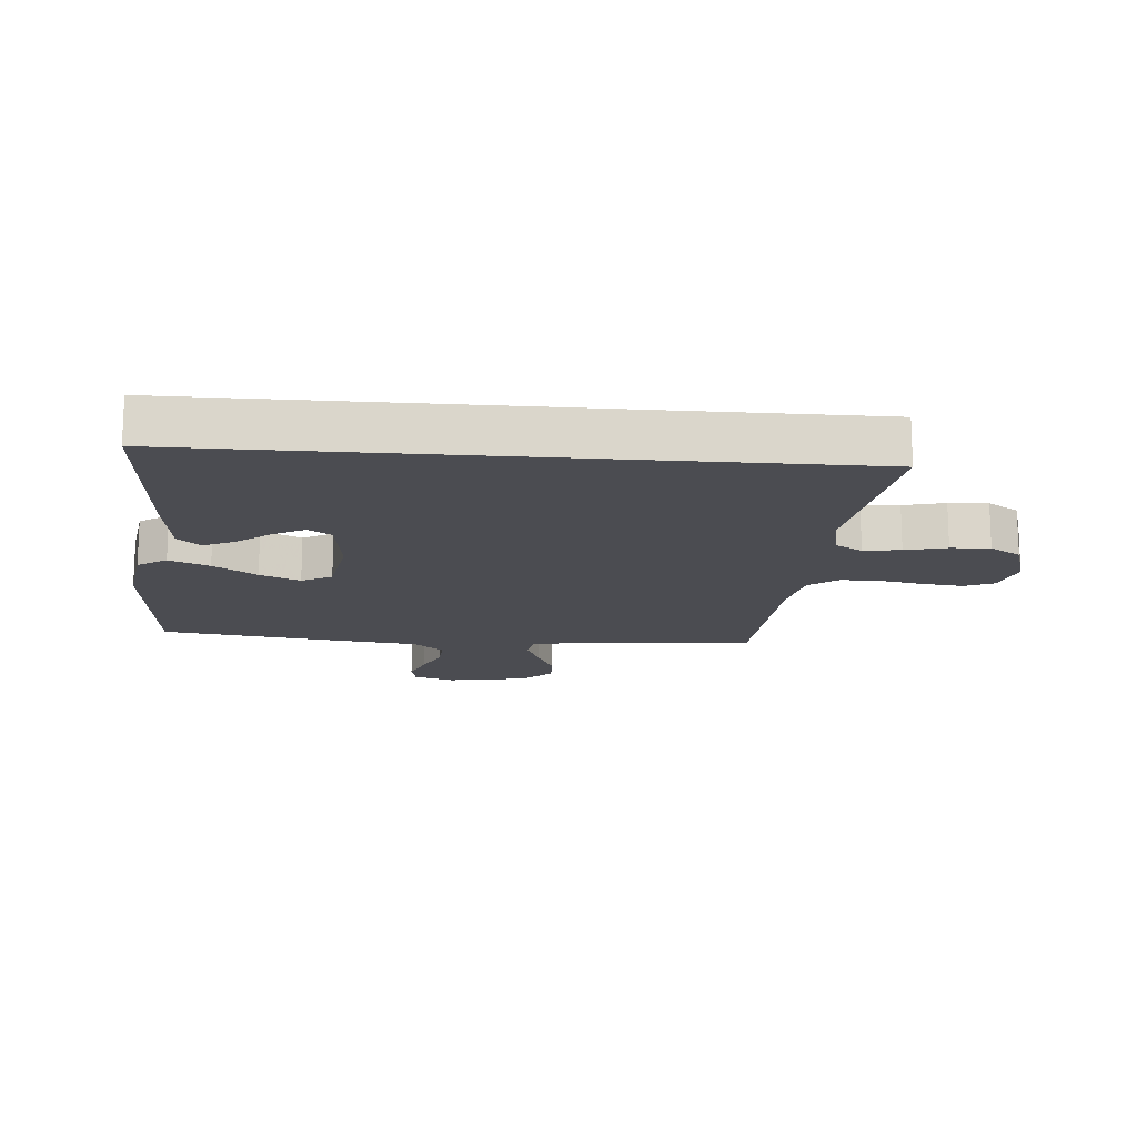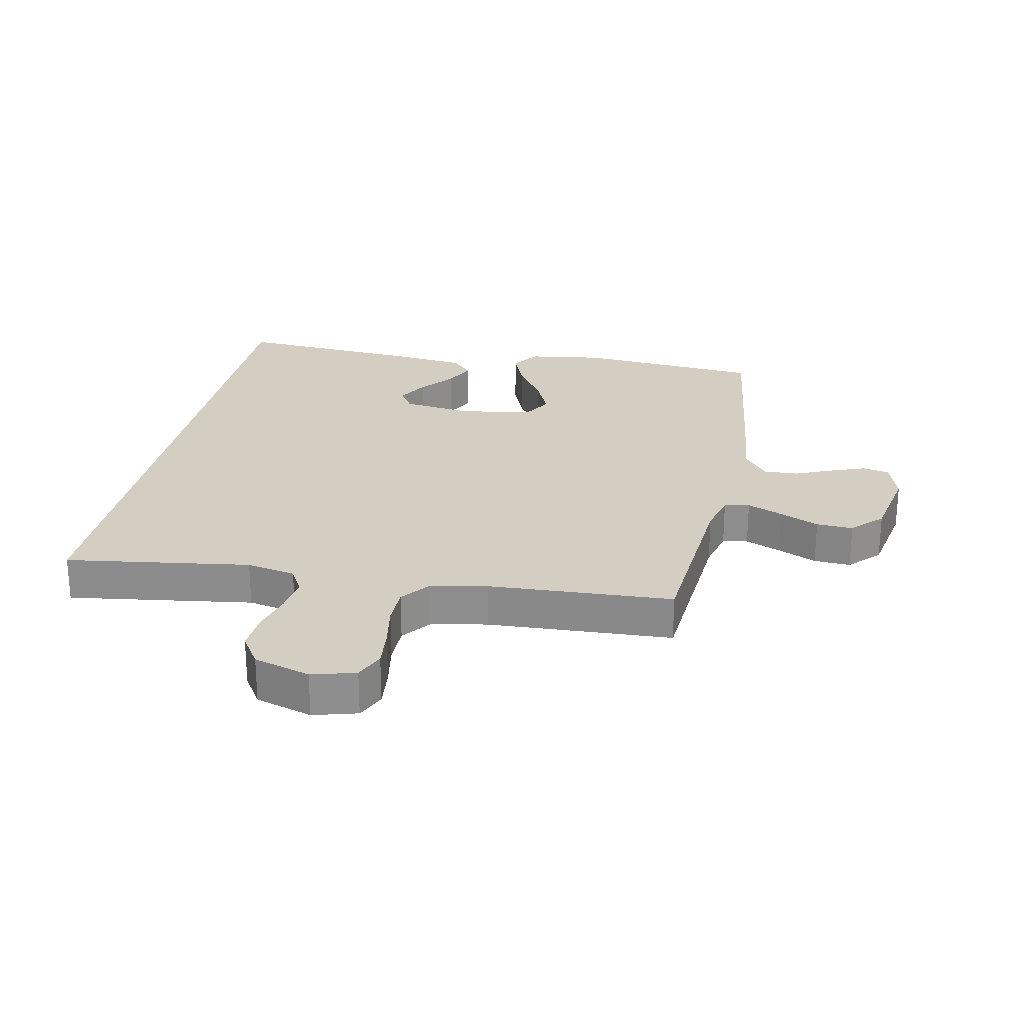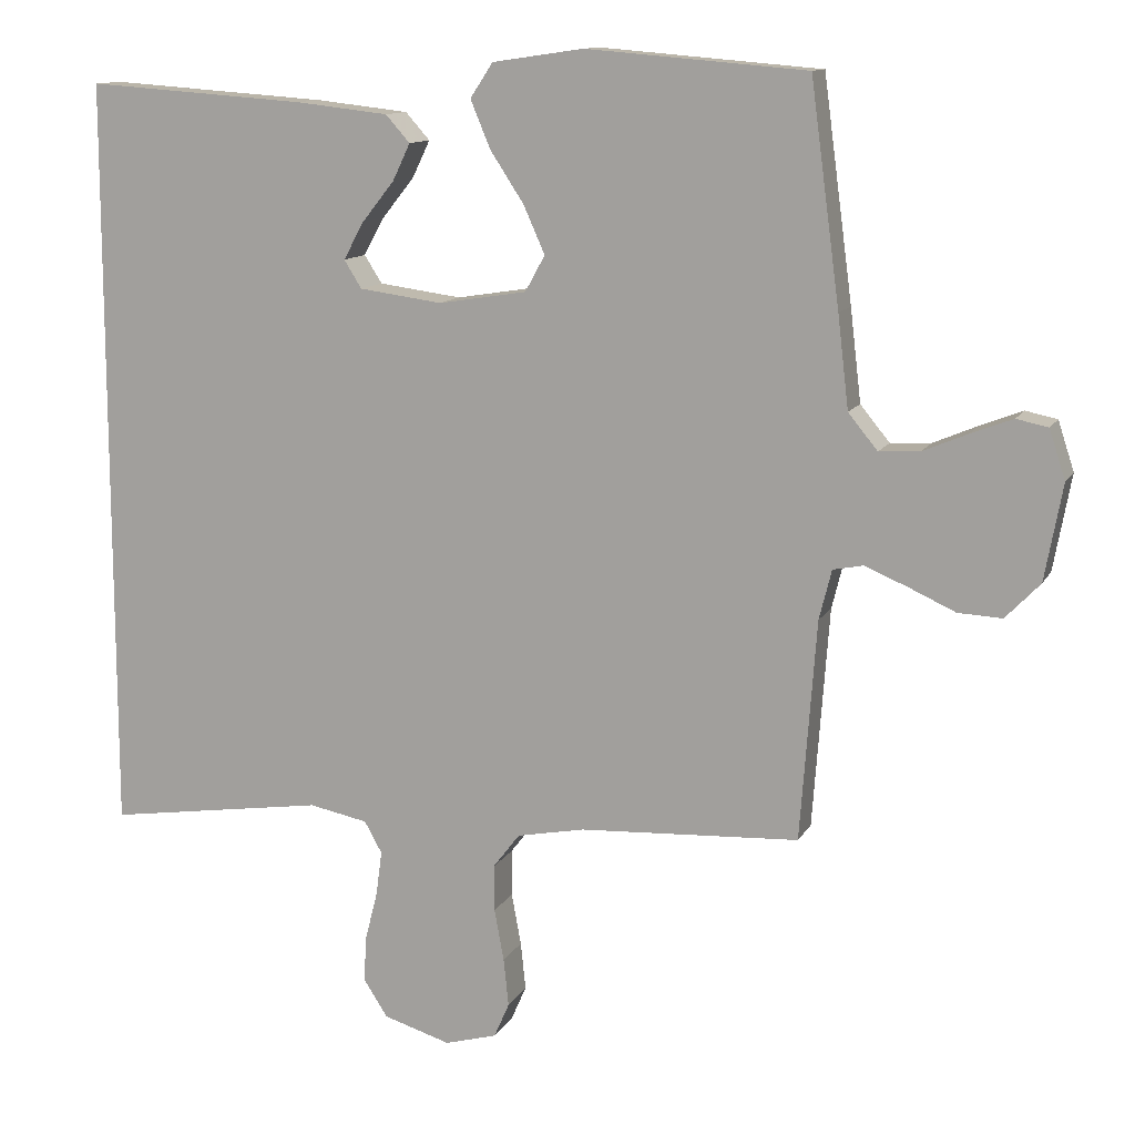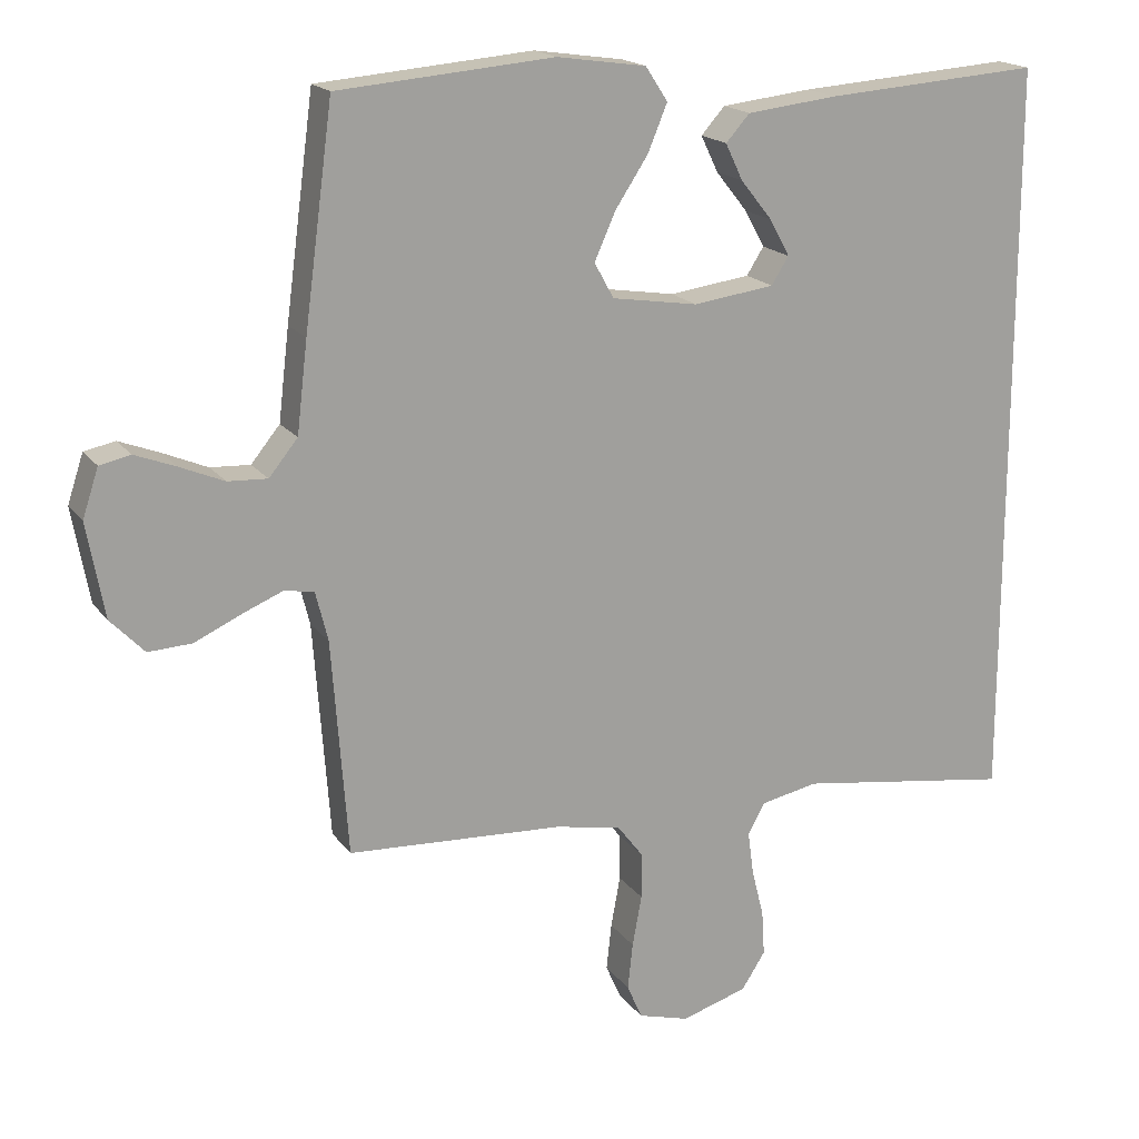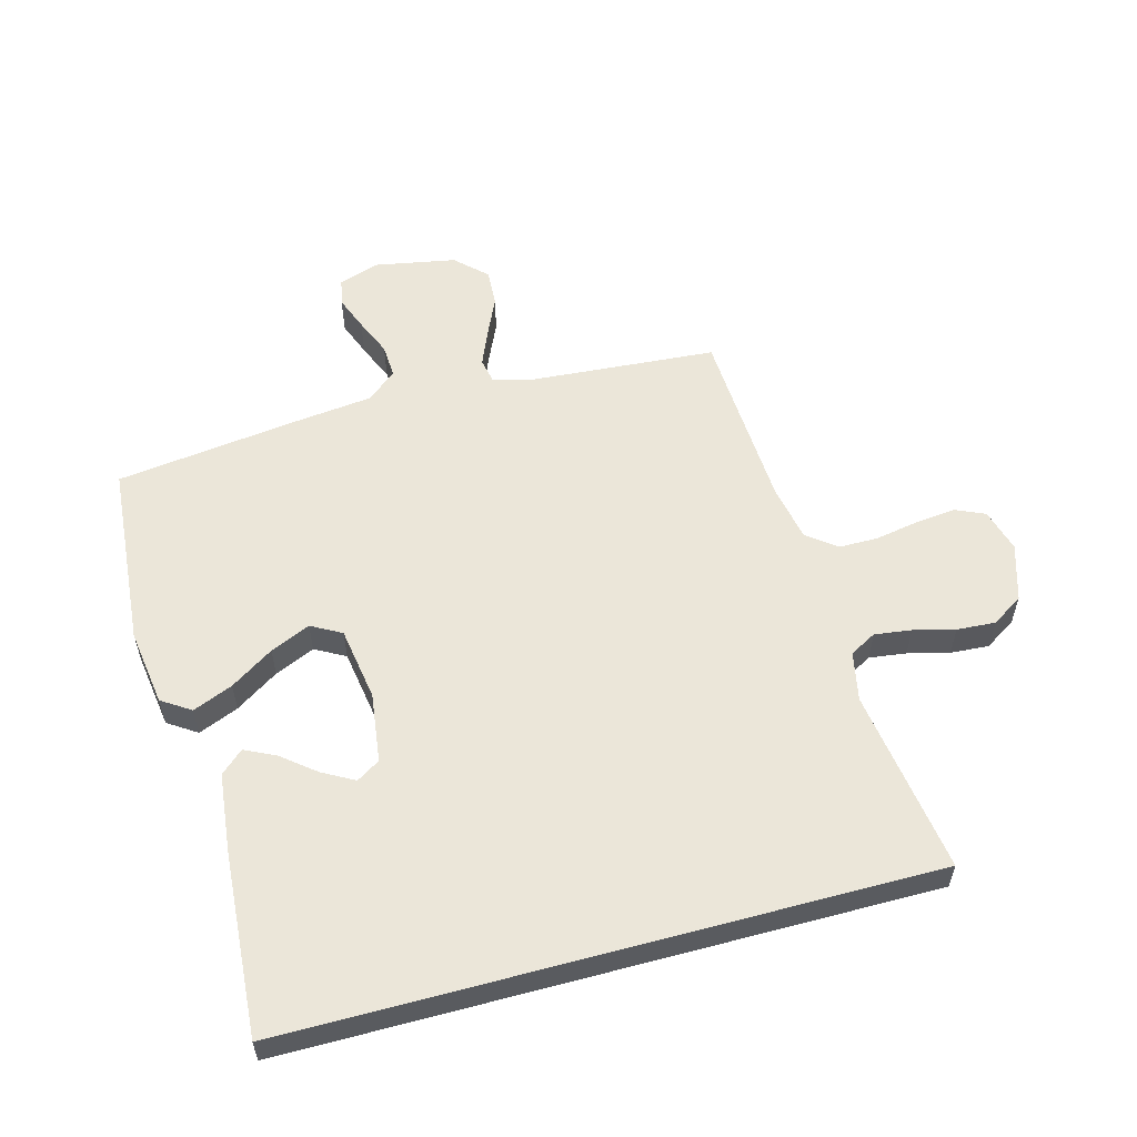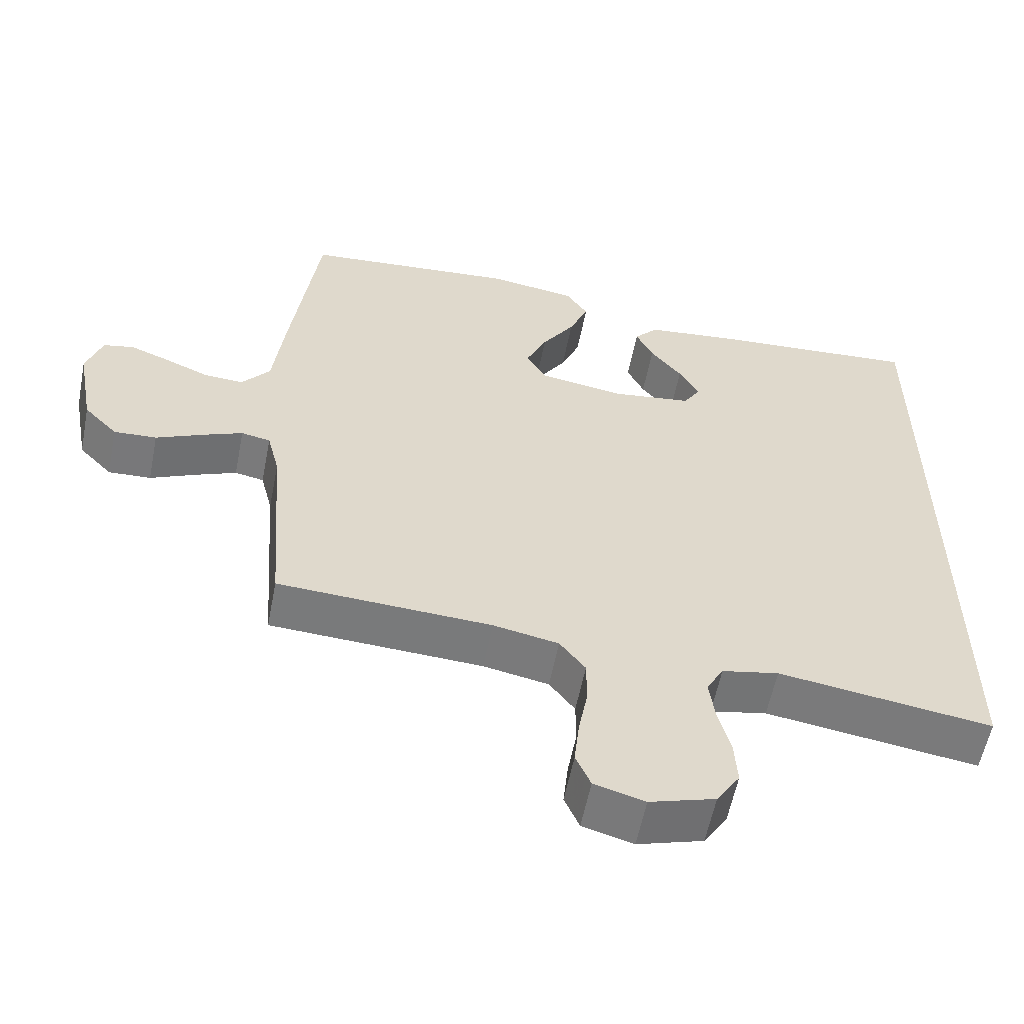
<metadata>
{"format":"obj","ext":"obj","renderer":"f3d","projection":"perspective","resolution":1024,"background":"white","views":[{"elev":-15.5,"azim":85.2,"up":"+Y"},{"elev":25.3,"azim":-168.3,"up":"+Y"},{"elev":12.0,"azim":-161.1,"up":"+Z"},{"elev":17.9,"azim":-24.6,"up":"+Z"},{"elev":56.9,"azim":74.9,"up":"+Y"},{"elev":-57.8,"azim":-11.1,"up":"+Z"}]}
</metadata>
<code>
v -0.5 0.07 -0.5
v -0.522 0.07 -0.2
v -0.539 0.07 -0.132
v -0.58 0.07 -0.124
v -0.638 0.07 -0.148
v -0.702 0.07 -0.177
v -0.762 0.07 -0.18
v -0.809 0.07 -0.131
v -0.833 0.07 0
v -0.811 0.07 0.067
v -0.768 0.07 0.076
v -0.711 0.07 0.054
v -0.65 0.07 0.028
v -0.595 0.07 0.025
v -0.555 0.07 0.074
v -0.54 0.07 0.2
v -0.5 0.07 0.5
v -0.2 0.07 0.525
v -0.076 0.07 0.507
v -0.045 0.07 0.46
v -0.072 0.07 0.395
v -0.118 0.07 0.325
v -0.147 0.07 0.26
v -0.12 0.07 0.211
v 0 0.07 0.192
v 0.113 0.07 0.207
v 0.137 0.07 0.245
v 0.109 0.07 0.296
v 0.065 0.07 0.351
v 0.041 0.07 0.401
v 0.074 0.07 0.438
v 0.2 0.07 0.452
v 0.5 0.07 0.473
v 0.5 0.07 -0.565
v 0.2 0.07 -0.521
v 0.12 0.07 -0.537
v 0.096 0.07 -0.58
v 0.104 0.07 -0.64
v 0.121 0.07 -0.707
v 0.125 0.07 -0.77
v 0.092 0.07 -0.821
v 0 0.07 -0.849
v -0.071 0.07 -0.829
v -0.092 0.07 -0.781
v -0.085 0.07 -0.716
v -0.072 0.07 -0.645
v -0.072 0.07 -0.581
v -0.108 0.07 -0.534
v -0.2 0.07 -0.516
v -0.5 0 -0.5
v -0.522 0 -0.2
v -0.539 0 -0.132
v -0.58 0 -0.124
v -0.638 0 -0.148
v -0.702 0 -0.177
v -0.762 0 -0.18
v -0.809 0 -0.131
v -0.833 0 0
v -0.811 0 0.067
v -0.768 0 0.076
v -0.711 0 0.054
v -0.65 0 0.028
v -0.595 0 0.025
v -0.555 0 0.074
v -0.54 0 0.2
v -0.5 0 0.5
v -0.2 0 0.525
v -0.076 0 0.507
v -0.045 0 0.46
v -0.072 0 0.395
v -0.118 0 0.325
v -0.147 0 0.26
v -0.12 0 0.211
v 0 0 0.192
v 0.113 0 0.207
v 0.137 0 0.245
v 0.109 0 0.296
v 0.065 0 0.351
v 0.041 0 0.401
v 0.074 0 0.438
v 0.2 0 0.452
v 0.5 0 0.473
v 0.5 0 -0.565
v 0.2 0 -0.521
v 0.12 0 -0.537
v 0.096 0 -0.58
v 0.104 0 -0.64
v 0.121 0 -0.707
v 0.125 0 -0.77
v 0.092 0 -0.821
v 0 0 -0.849
v -0.071 0 -0.829
v -0.092 0 -0.781
v -0.085 0 -0.716
v -0.072 0 -0.645
v -0.072 0 -0.581
v -0.108 0 -0.534
v -0.2 0 -0.516
f 44 45 46
f 43 44 46
f 42 43 46
f 41 42 46
f 40 41 46
f 39 40 46
f 38 39 46
f 37 38 46 47
f 36 37 47 48
f 32 33 34 35
f 30 31 32
f 29 30 32
f 28 29 32
f 27 28 32
f 27 32 35 36
f 20 21 22
f 19 20 22
f 18 19 22
f 17 18 22
f 16 17 22
f 15 16 22
f 14 15 22 23
f 11 12 13
f 10 11 13
f 9 10 13
f 8 9 13
f 7 8 13
f 6 7 13
f 5 6 13
f 4 5 13 14
f 14 23 24
f 4 14 24
f 3 4 24
f 49 1 2
f 36 48 49
f 27 36 49
f 26 27 49
f 49 2 3
f 26 49 3
f 25 26 3
f 3 24 25
f 95 94 93
f 95 93 92
f 95 92 91
f 95 91 90
f 95 90 89
f 95 89 88
f 95 88 87
f 96 95 87 86
f 97 96 86 85
f 84 83 82 81
f 81 80 79
f 81 79 78
f 81 78 77
f 81 77 76
f 85 84 81 76
f 71 70 69
f 71 69 68
f 71 68 67
f 71 67 66
f 71 66 65
f 71 65 64
f 72 71 64 63
f 62 61 60
f 62 60 59
f 62 59 58
f 62 58 57
f 62 57 56
f 62 56 55
f 62 55 54
f 63 62 54 53
f 73 72 63
f 73 63 53
f 73 53 52
f 51 50 98
f 98 97 85
f 98 85 76
f 98 76 75
f 52 51 98
f 52 98 75
f 52 75 74
f 74 73 52
f 1 50 51 2
f 2 51 52 3
f 3 52 53 4
f 4 53 54 5
f 5 54 55 6
f 6 55 56 7
f 7 56 57 8
f 8 57 58 9
f 9 58 59 10
f 10 59 60 11
f 11 60 61 12
f 12 61 62 13
f 13 62 63 14
f 14 63 64 15
f 15 64 65 16
f 16 65 66 17
f 17 66 67 18
f 18 67 68 19
f 19 68 69 20
f 20 69 70 21
f 21 70 71 22
f 22 71 72 23
f 23 72 73 24
f 24 73 74 25
f 25 74 75 26
f 26 75 76 27
f 27 76 77 28
f 28 77 78 29
f 29 78 79 30
f 30 79 80 31
f 31 80 81 32
f 32 81 82 33
f 33 82 83 34
f 34 83 84 35
f 35 84 85 36
f 36 85 86 37
f 37 86 87 38
f 38 87 88 39
f 39 88 89 40
f 40 89 90 41
f 41 90 91 42
f 42 91 92 43
f 43 92 93 44
f 44 93 94 45
f 45 94 95 46
f 46 95 96 47
f 47 96 97 48
f 48 97 98 49
f 49 98 50 1

</code>
